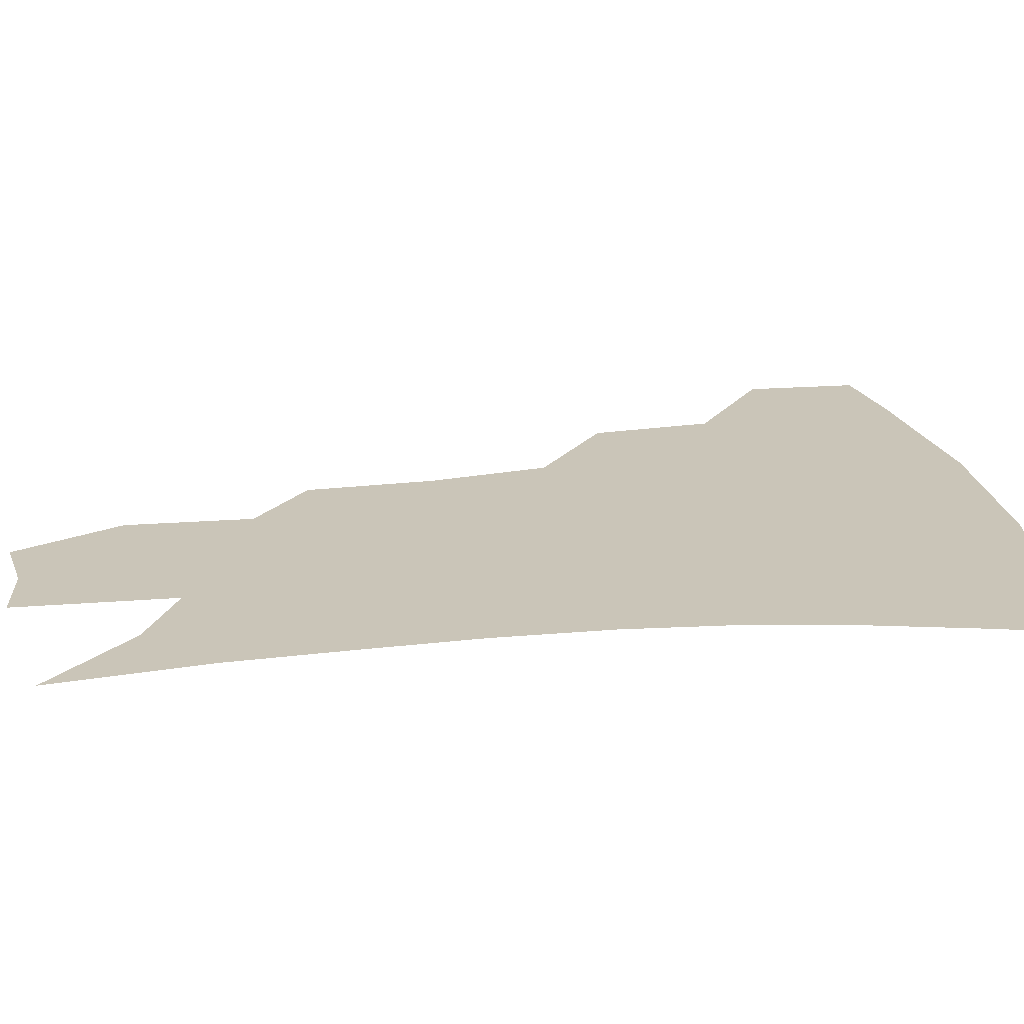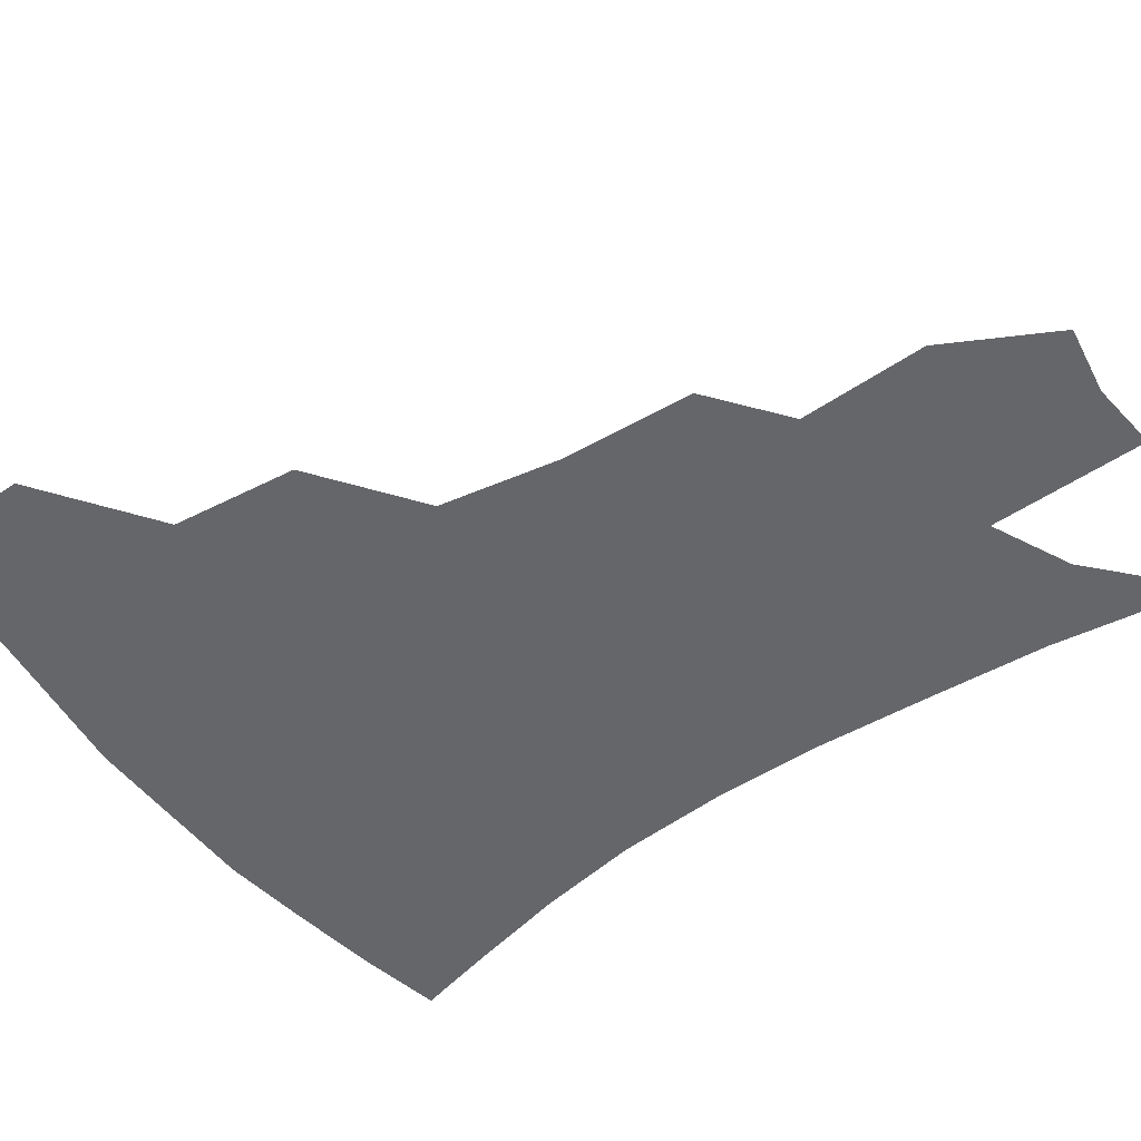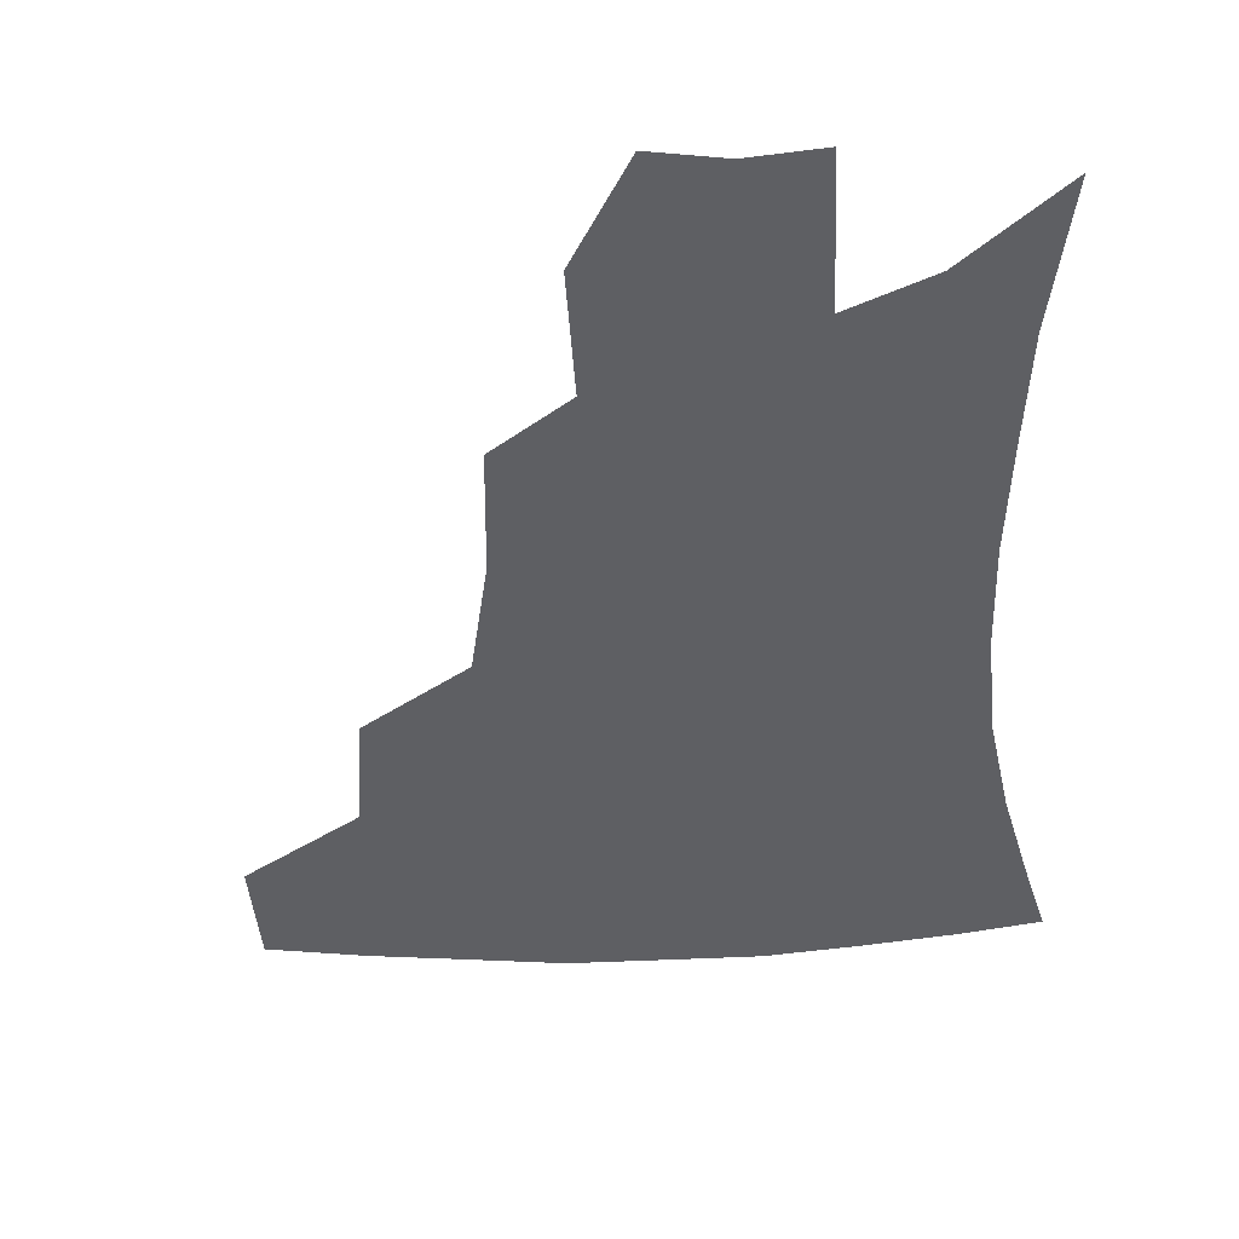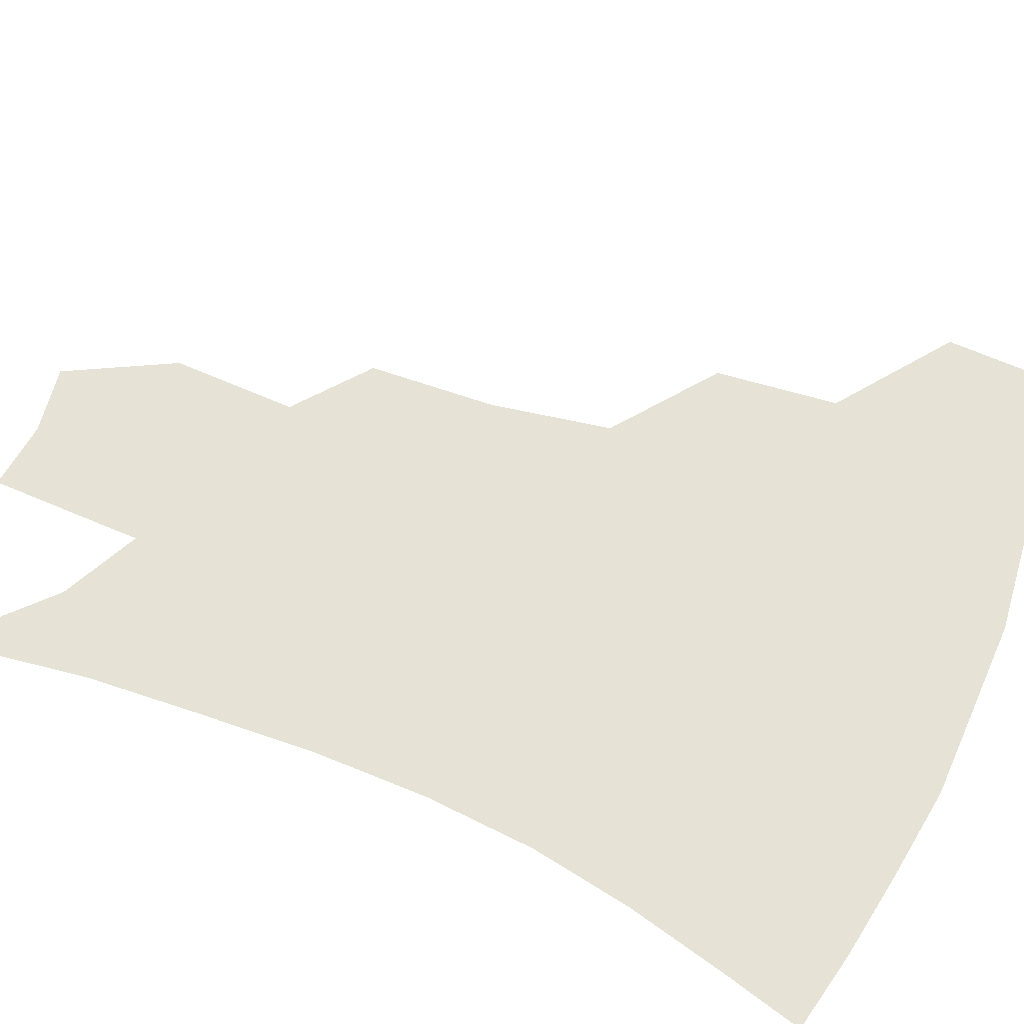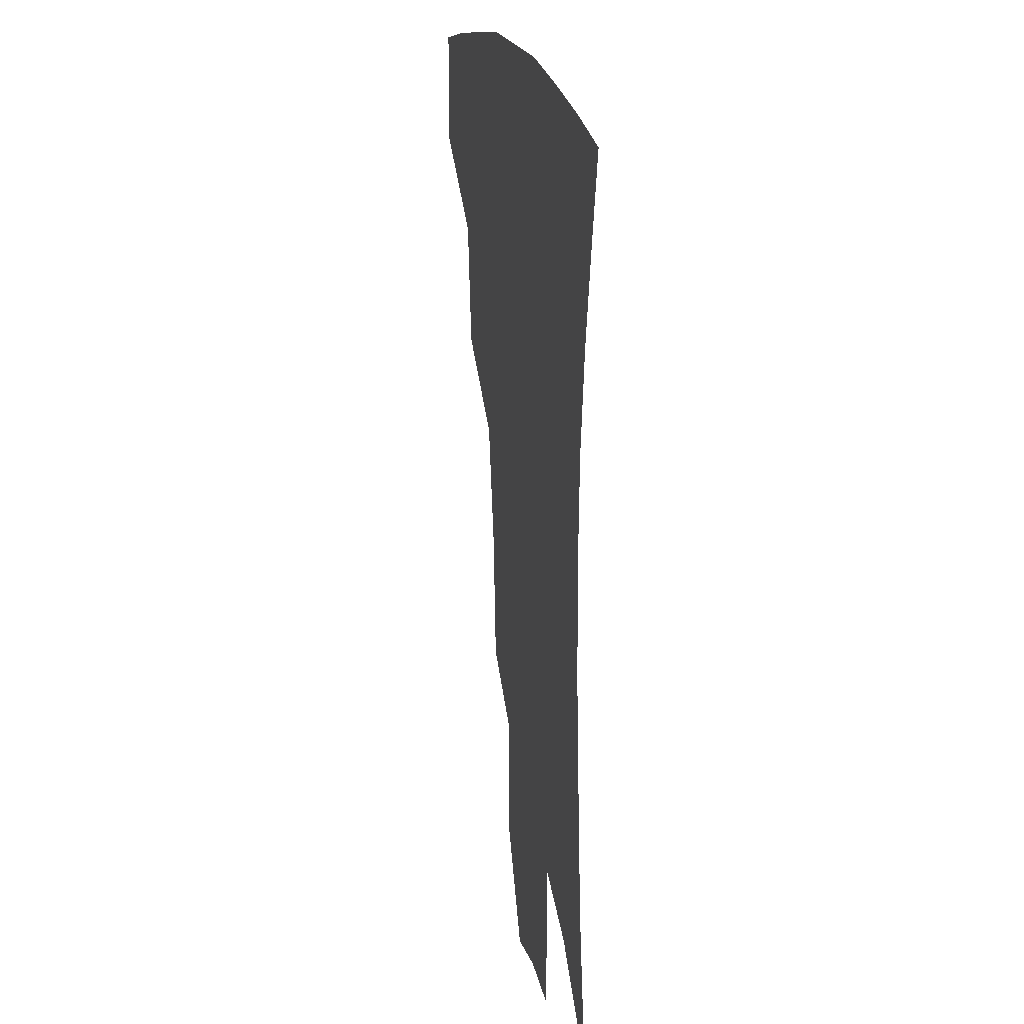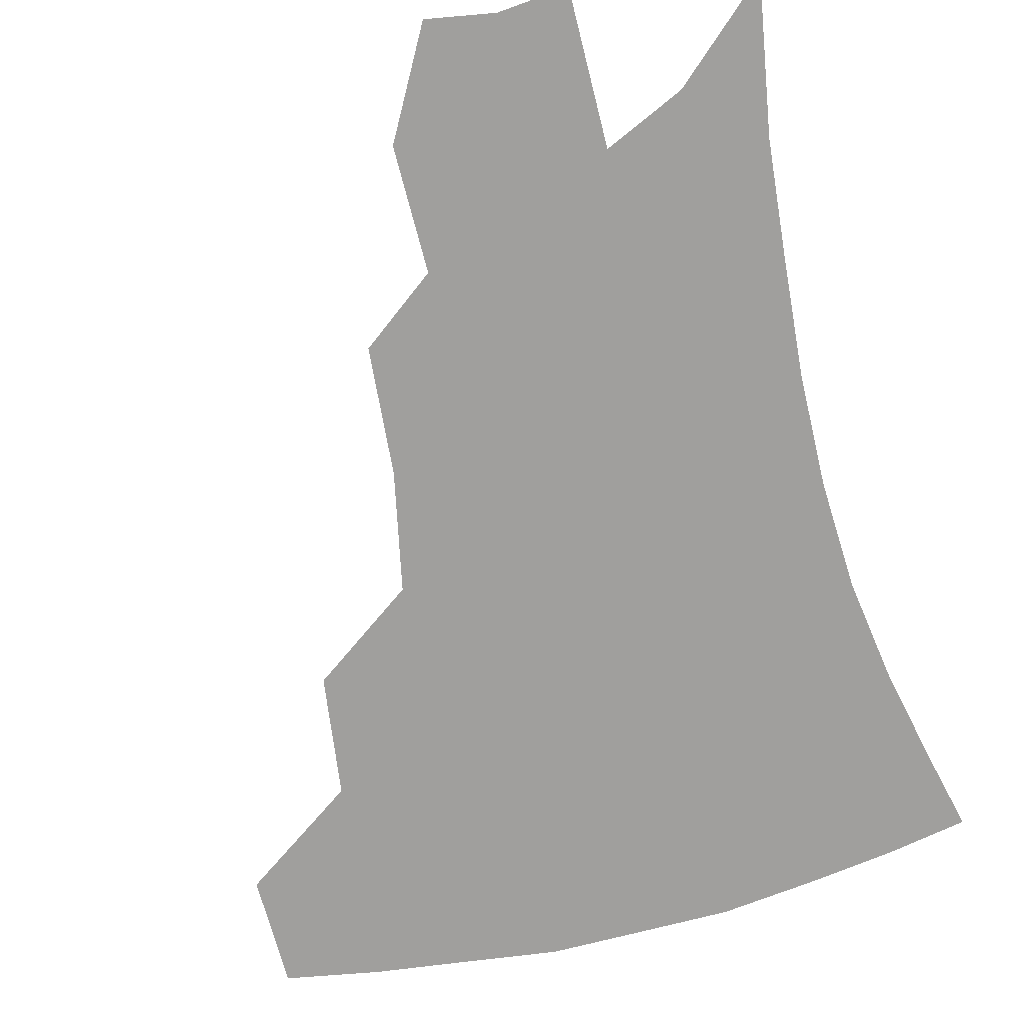
<metadata>
{"format":"obj","ext":"obj","renderer":"f3d","projection":"perspective","resolution":1024,"background":"white","views":[{"elev":20.4,"azim":82.2,"up":"+Z"},{"elev":-51.7,"azim":-53.4,"up":"+Z"},{"elev":-41.6,"azim":3.8,"up":"+Z"},{"elev":63.3,"azim":114.4,"up":"+Z"},{"elev":19.5,"azim":78.6,"up":"+Y"},{"elev":-71.3,"azim":14.9,"up":"+Z"}]}
</metadata>
<code>
v 458.2 377.5 0
v 458.2 412.6 0
v 498.8 315.1 0
v 493.7 352.7 0
v 492.3 388.7 0
v 487.2 417.9 0
v 541.7 216.4 0
v 538.4 255.7 0
v 530.8 292.3 0
v 527.3 335.6 0
v 524.4 366.1 0
v 520.3 393.3 0
v 516.3 421.7 0
v 565.1 160.3 0
v 565 198.8 0
v 562.4 241 0
v 558 272.3 0
v 554.1 309.2 0
v 551.9 341.6 0
v 550.9 371.3 0
v 548 396.7 0
v 544.5 425.5 0
v 583.2 127.8 0
v 586 176.6 0
v 584.4 217.1 0
v 581.5 249.2 0
v 578.6 283.3 0
v 576.9 317.3 0
v 576 345.4 0
v 575.8 372.6 0
v 575.2 398.1 0
v 573.7 425.6 0
v 604.1 131.4 0
v 605.1 181.1 0
v 603 218.3 0
v 600.7 254 0
v 598.9 287.4 0
v 598.5 319.4 0
v 599.4 347 0
v 600.8 373.2 0
v 602 398 0
v 601.2 425.6 0
v 625.3 129.5 0
v 624.7 177 0
v 622 218 0
v 619.9 253.7 0
v 619.1 285.3 0
v 619.7 315.7 0
v 621.5 346 0
v 624.5 372.2 0
v 627.6 396.6 0
v 629.8 422.3 0
v 649.3 165.9 0
v 642.9 210.2 0
v 640.8 244.3 0
v 639.3 278.4 0
v 639.8 310.9 0
v 642.8 339.9 0
v 647.1 367.6 0
v 652.3 393.9 0
v 656.7 418.5 0
v 678.4 140 0
v 670.5 185.8 0
v 667 221.4 0
v 663.9 257.6 0
v 662.9 292.4 0
v 664.4 326.2 0
v 668.9 357.8 0
v 675.4 388.7 0
v 681.2 413.8 0
f 4 5 1
f 1 5 2
f 5 6 2
f 9 10 3
f 3 10 4
f 10 11 4
f 4 11 5
f 11 12 5
f 5 12 6
f 12 13 6
f 15 16 7
f 7 16 8
f 16 17 8
f 8 17 9
f 17 18 9
f 9 18 10
f 18 19 10
f 10 19 11
f 19 20 11
f 11 20 12
f 20 21 12
f 12 21 13
f 21 22 13
f 23 24 14
f 14 24 15
f 24 25 15
f 15 25 16
f 25 26 16
f 16 26 17
f 26 27 17
f 17 27 18
f 27 28 18
f 18 28 19
f 28 29 19
f 19 29 20
f 29 30 20
f 20 30 21
f 30 31 21
f 21 31 22
f 31 32 22
f 23 33 24
f 33 34 24
f 24 34 25
f 34 35 25
f 25 35 26
f 35 36 26
f 26 36 27
f 36 37 27
f 27 37 28
f 37 38 28
f 28 38 29
f 38 39 29
f 29 39 30
f 39 40 30
f 30 40 31
f 40 41 31
f 31 41 32
f 41 42 32
f 33 43 34
f 43 44 34
f 34 44 35
f 44 45 35
f 35 45 36
f 45 46 36
f 36 46 37
f 46 47 37
f 37 47 38
f 47 48 38
f 38 48 39
f 48 49 39
f 39 49 40
f 49 50 40
f 40 50 41
f 50 51 41
f 41 51 42
f 51 52 42
f 44 53 45
f 53 54 45
f 45 54 46
f 54 55 46
f 46 55 47
f 55 56 47
f 47 56 48
f 56 57 48
f 48 57 49
f 57 58 49
f 49 58 50
f 58 59 50
f 50 59 51
f 59 60 51
f 51 60 52
f 60 61 52
f 53 62 54
f 62 63 54
f 54 63 55
f 63 64 55
f 55 64 56
f 64 65 56
f 56 65 57
f 65 66 57
f 57 66 58
f 66 67 58
f 58 67 59
f 67 68 59
f 59 68 60
f 68 69 60
f 60 69 61
f 69 70 61

</code>
